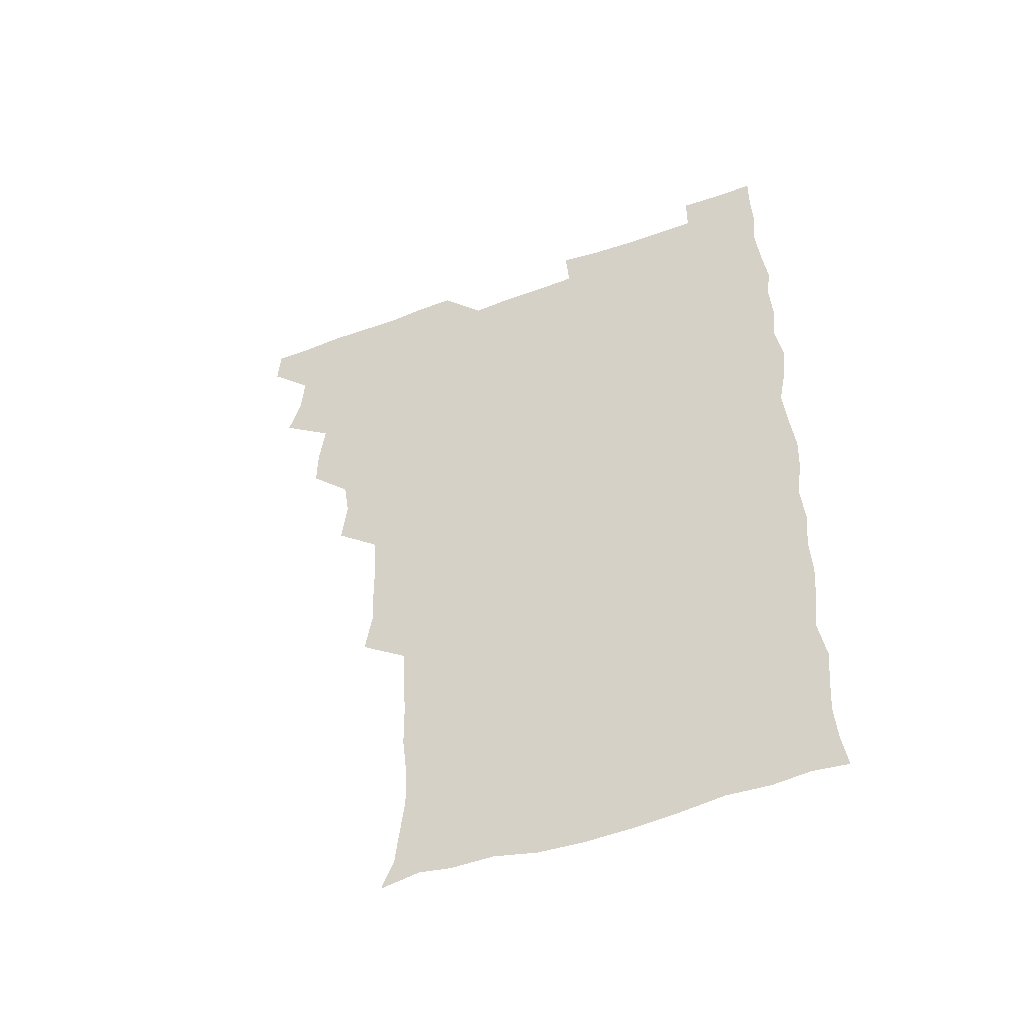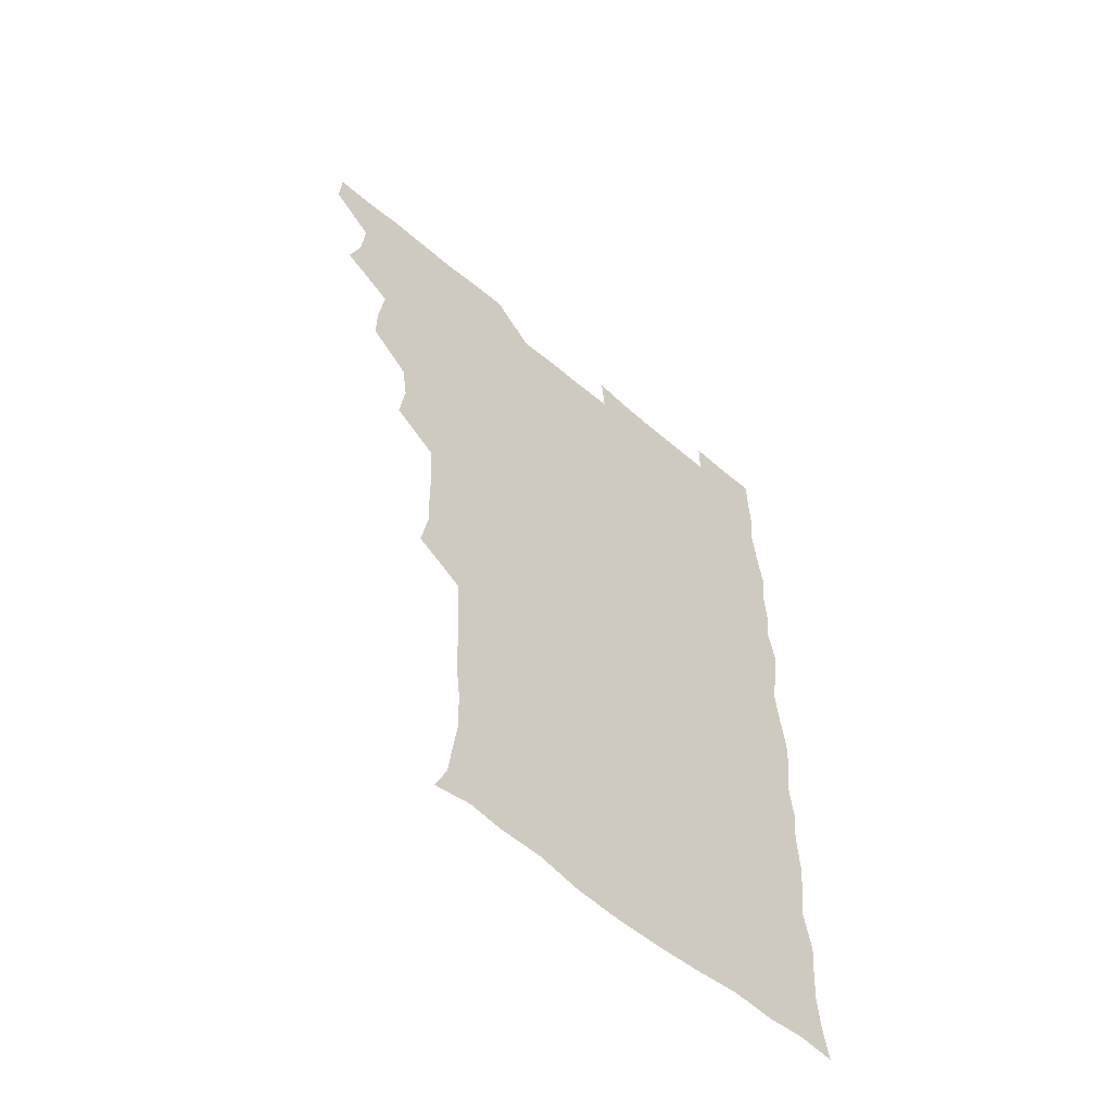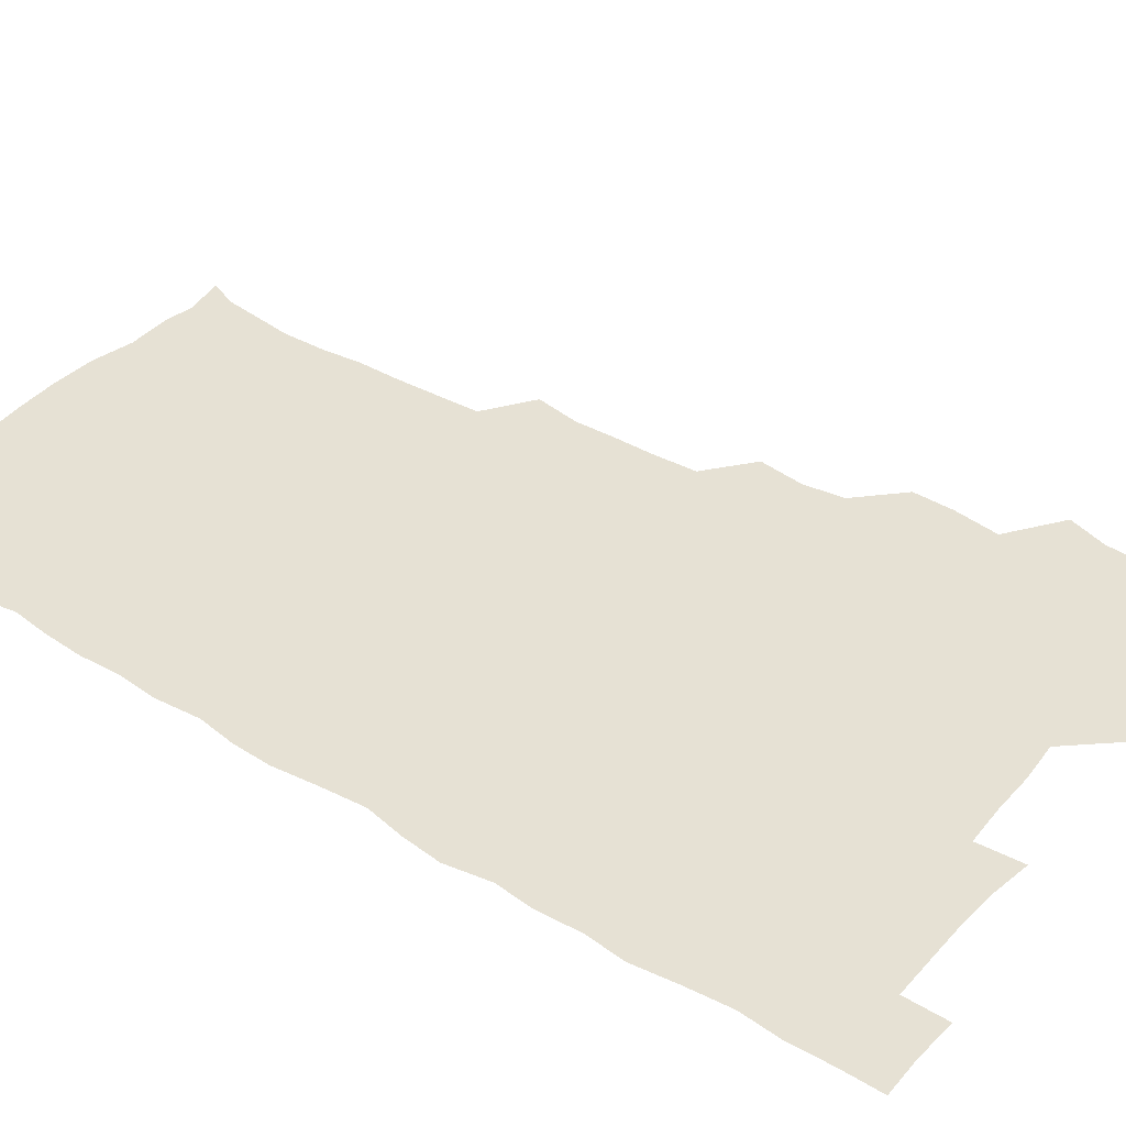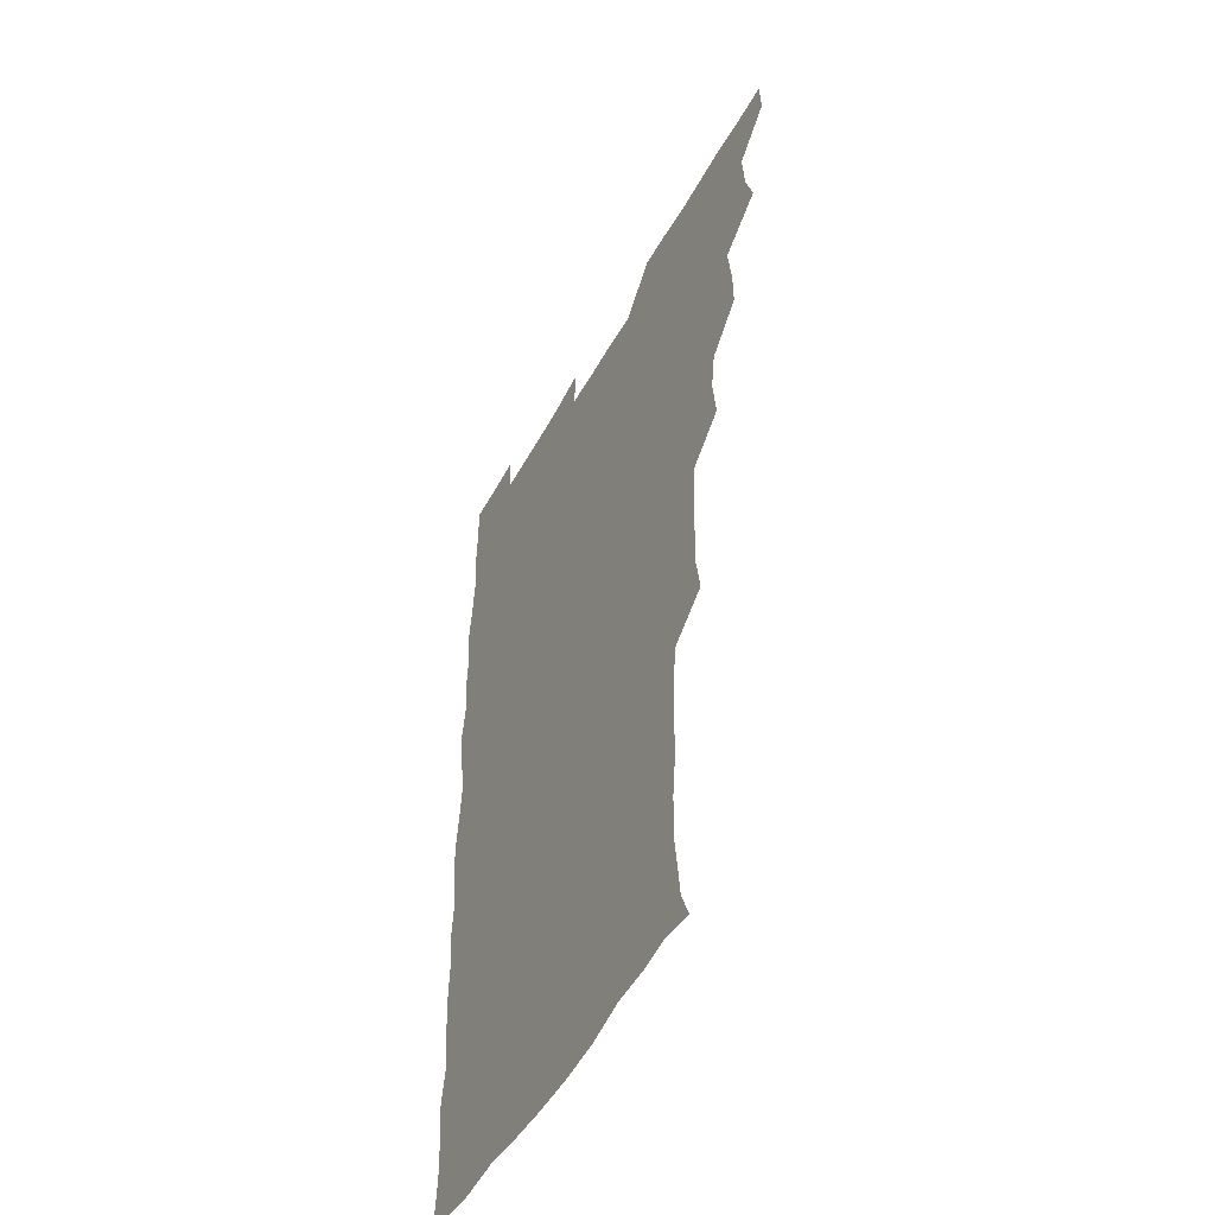
<metadata>
{"format":"obj","ext":"obj","renderer":"f3d","projection":"perspective","resolution":1024,"background":"white","views":[{"elev":-51.1,"azim":21.5,"up":"+Y"},{"elev":-58.7,"azim":-41.5,"up":"+Y"},{"elev":39.3,"azim":126.9,"up":"+Z"},{"elev":-50.4,"azim":-117.8,"up":"+Y"}]}
</metadata>
<code>
v 480.2 541 0
v 481 555.7 0
v 490.8 494.1 0
v 495.3 508.7 0
v 496.5 525.1 0
v 496.9 540.2 0
v 496.1 555.7 0
v 508.2 447.6 0
v 508.4 462.6 0
v 510.6 480.1 0
v 513.5 496.4 0
v 511.4 510.4 0
v 512.8 525.3 0
v 512.3 540 0
v 510.7 557.1 0
v 523.7 400.6 0
v 525.7 417.6 0
v 523.5 432.5 0
v 526.9 450.4 0
v 526.6 465.8 0
v 525.9 480.6 0
v 526.8 495.9 0
v 527.4 510.8 0
v 527.6 525.2 0
v 527.3 539.4 0
v 525.8 556.7 0
v 539.2 323.9 0
v 542 340.7 0
v 541.4 355.3 0
v 541.3 370.8 0
v 540.2 387.2 0
v 540.4 403.8 0
v 540.7 419.6 0
v 543 437.1 0
v 541.2 450.8 0
v 542.3 466.4 0
v 542.6 481.5 0
v 541.3 496 0
v 542.1 510.6 0
v 542 525.2 0
v 541.6 539.8 0
v 540.9 556.4 0
v 553.2 193.8 0
v 557.7 205 0
v 559 216.9 0
v 560.9 232.3 0
v 560.4 248.6 0
v 558.7 263.8 0
v 558.5 279.7 0
v 557.8 294.5 0
v 556.8 311.7 0
v 557.6 329.5 0
v 557.2 344.4 0
v 557.2 359.7 0
v 556.9 374.9 0
v 556.5 390.4 0
v 557.2 406.5 0
v 557 421.8 0
v 556.7 436.6 0
v 558.1 452.7 0
v 556.8 466.5 0
v 557.3 481.5 0
v 558.3 496.2 0
v 557.1 510.9 0
v 556.5 525.7 0
v 556.1 540.6 0
v 555.4 558 0
v 567.7 196.5 0
v 569.4 207 0
v 574.5 224.8 0
v 574.7 239.9 0
v 574.3 254.8 0
v 574.1 270.4 0
v 572.9 284.4 0
v 571.6 298.4 0
v 573 316.8 0
v 572.9 332.2 0
v 572.8 346.7 0
v 573 362.2 0
v 571.8 376.3 0
v 572.5 392.5 0
v 571.5 406.4 0
v 572.4 422.5 0
v 571.8 436.9 0
v 572.1 452.1 0
v 572 466.8 0
v 572.3 481.7 0
v 571.9 496.2 0
v 572.5 510.5 0
v 571.7 525 0
v 570.7 540.4 0
v 569 558.4 0
v 579.6 194.6 0
v 586.6 212.5 0
v 589 228.9 0
v 588.2 242.2 0
v 589.3 259.5 0
v 588.3 272.6 0
v 587.3 286.5 0
v 587.8 303 0
v 587.2 317.1 0
v 586.4 331.1 0
v 588.1 349.1 0
v 587.5 362.6 0
v 586.8 377.2 0
v 586.9 392.5 0
v 587.2 407.7 0
v 587.4 422.9 0
v 586.7 437.1 0
v 586.8 452.1 0
v 587.5 467.6 0
v 587.1 481.6 0
v 586.8 496.2 0
v 586.7 510.8 0
v 586 525.8 0
v 585.2 540.3 0
v 595.8 194.7 0
v 601.3 212.3 0
v 602.4 228.4 0
v 602.6 243.4 0
v 602.6 258.3 0
v 602 272.3 0
v 602 287.8 0
v 601.9 302.8 0
v 601.9 318.5 0
v 602.5 334.7 0
v 601.8 346.9 0
v 601.8 363.1 0
v 601.8 378.2 0
v 602.3 394.1 0
v 601.7 407.4 0
v 601.9 422.8 0
v 601.6 437.3 0
v 601.5 452 0
v 601.6 466.8 0
v 601.7 481.5 0
v 602 496.1 0
v 601.6 510.8 0
v 600.8 526.3 0
v 600.2 541.5 0
v 611.8 191.2 0
v 616.1 213.7 0
v 616.9 229.4 0
v 616.7 243.4 0
v 616.9 259 0
v 616.6 273 0
v 616.3 287.1 0
v 616.4 303.7 0
v 616.7 319.8 0
v 616.5 334.2 0
v 616.3 347.5 0
v 616.4 363.1 0
v 616.3 377.8 0
v 616.3 393.1 0
v 616.1 406.5 0
v 616.5 423.1 0
v 616.2 437.2 0
v 616.4 452.5 0
v 616.5 467.1 0
v 616.3 481.4 0
v 616.5 496.2 0
v 616.7 510.7 0
v 616.9 525 0
v 615.8 541.4 0
v 629 190.3 0
v 630.7 212.2 0
v 631 229.1 0
v 631.1 244.2 0
v 631.2 259.4 0
v 631.2 273.4 0
v 631.2 288.9 0
v 631.2 303.5 0
v 631 318.8 0
v 630.9 333.5 0
v 631 348 0
v 631 362.7 0
v 630.9 378.5 0
v 630.8 392.7 0
v 630.9 407.6 0
v 630.9 423.3 0
v 630.9 437.4 0
v 631 452.4 0
v 631 466.9 0
v 631 481.5 0
v 631.2 496.2 0
v 631.3 510.6 0
v 631.5 524.8 0
v 631.1 542.1 0
v 629.9 558.7 0
v 645.9 190.7 0
v 645.7 213.2 0
v 645.5 229.2 0
v 645.6 243 0
v 645.3 259.2 0
v 645.8 274.2 0
v 645.6 288.6 0
v 645.5 304.7 0
v 645.6 319 0
v 645.6 332.8 0
v 645.5 347.4 0
v 645.4 363.5 0
v 645.4 378.3 0
v 645.4 393 0
v 645.5 407.8 0
v 645.3 423.2 0
v 645.5 437.6 0
v 645.5 452.5 0
v 645.7 467 0
v 645.9 482.1 0
v 646 496.4 0
v 646 510.7 0
v 646 525.4 0
v 646 540.7 0
v 644.6 556.6 0
v 663.1 192.2 0
v 660.8 212.6 0
v 660.3 228.3 0
v 659.7 243.6 0
v 661.6 255 0
v 660 273.4 0
v 660 288.2 0
v 660.1 303.1 0
v 659.8 318.9 0
v 659.9 333.6 0
v 659.9 348.2 0
v 659.9 363.4 0
v 659.9 378.2 0
v 660.1 392.5 0
v 659.9 407.8 0
v 660.2 422.4 0
v 660.1 437.5 0
v 660.6 451.8 0
v 660.3 467.2 0
v 660.4 481.8 0
v 660.4 496.5 0
v 660.7 511.1 0
v 660.8 525.8 0
v 660.9 540.1 0
v 660 555.7 0
v 679.6 194.3 0
v 676.1 211.8 0
v 674.4 229.4 0
v 675 242.2 0
v 674.9 256.8 0
v 673.3 275.5 0
v 674.3 288.5 0
v 673.7 304.8 0
v 673.7 319.4 0
v 674 333.6 0
v 674.4 347.9 0
v 673.8 363.9 0
v 674.3 377.9 0
v 674.4 392.6 0
v 675.5 406.5 0
v 675.2 421.7 0
v 674.6 437.5 0
v 675 452 0
v 675 466.9 0
v 674.5 482.5 0
v 674.9 496.7 0
v 675.2 511.1 0
v 675.6 525.9 0
v 675.6 540.7 0
v 675.5 555.6 0
v 695.8 193.4 0
v 691.3 210.7 0
v 688.2 229 0
v 688.9 242.6 0
v 688.4 258.5 0
v 689 272.4 0
v 688.1 288.6 0
v 688.8 302.5 0
v 687.2 319.3 0
v 688.9 332.5 0
v 688.7 347.5 0
v 689.6 361.9 0
v 688.7 377.5 0
v 689.1 391.9 0
v 689.8 406.4 0
v 689.2 422.2 0
v 690 436.4 0
v 689.6 451.8 0
v 689.8 466.6 0
v 689.4 481.8 0
v 689.9 496.3 0
v 689.9 511.2 0
v 690.3 525.9 0
v 690.5 540.5 0
v 690.7 555.6 0
v 690.8 571.5 0
v 709.5 195 0
v 705.7 210.3 0
v 705 224.7 0
v 704.4 239.7 0
v 702.6 256.5 0
v 703.1 270.4 0
v 703.5 285.4 0
v 703.1 300.9 0
v 704 315.2 0
v 704 330.3 0
v 704.1 345.2 0
v 705.6 359.5 0
v 704.9 374.9 0
v 704.2 390.2 0
v 704.6 405.1 0
v 704.2 421.1 0
v 703.7 436.3 0
v 705.4 450.1 0
v 705.3 465.4 0
v 703.5 481.5 0
v 705.1 495.6 0
v 705 510.6 0
v 704.9 525.8 0
v 704.9 540.3 0
v 705.8 555.6 0
v 706 570.6 0
v 722.7 193.6 0
v 720.7 206.7 0
v 719.7 220.5 0
v 720.6 233.8 0
v 721.8 247.4 0
v 719 264.1 0
v 720.8 278.3 0
v 721.8 293 0
v 721 308.8 0
v 722.3 323.7 0
v 720.9 340.1 0
v 723.1 354.5 0
v 723.5 369 0
v 721.7 385 0
v 720.2 401.8 0
v 723 416.5 0
v 724.6 431.2 0
v 721.8 447.5 0
v 723.2 462.1 0
v 722.3 477.9 0
v 723.9 492.5 0
v 721.8 508.5 0
v 720.3 525.2 0
v 721.6 540.5 0
v 721 555.7 0
v 721.1 570.8 0
f 5 6 1
f 1 6 2
f 6 7 2
f 10 11 3
f 3 11 4
f 11 12 4
f 4 12 5
f 12 13 5
f 5 13 6
f 13 14 6
f 6 14 7
f 14 15 7
f 18 19 8
f 8 19 9
f 19 20 9
f 9 20 10
f 20 21 10
f 10 21 11
f 21 22 11
f 11 22 12
f 22 23 12
f 12 23 13
f 23 24 13
f 13 24 14
f 24 25 14
f 14 25 15
f 25 26 15
f 31 32 16
f 16 32 17
f 32 33 17
f 17 33 18
f 33 34 18
f 18 34 19
f 34 35 19
f 19 35 20
f 35 36 20
f 20 36 21
f 36 37 21
f 21 37 22
f 37 38 22
f 22 38 23
f 38 39 23
f 23 39 24
f 39 40 24
f 24 40 25
f 40 41 25
f 25 41 26
f 41 42 26
f 51 52 27
f 27 52 28
f 52 53 28
f 28 53 29
f 53 54 29
f 29 54 30
f 54 55 30
f 30 55 31
f 55 56 31
f 31 56 32
f 56 57 32
f 32 57 33
f 57 58 33
f 33 58 34
f 58 59 34
f 34 59 35
f 59 60 35
f 35 60 36
f 60 61 36
f 36 61 37
f 61 62 37
f 37 62 38
f 62 63 38
f 38 63 39
f 63 64 39
f 39 64 40
f 64 65 40
f 40 65 41
f 65 66 41
f 41 66 42
f 66 67 42
f 43 68 44
f 68 69 44
f 44 69 45
f 69 70 45
f 45 70 46
f 70 71 46
f 46 71 47
f 71 72 47
f 47 72 48
f 72 73 48
f 48 73 49
f 73 74 49
f 49 74 50
f 74 75 50
f 50 75 51
f 75 76 51
f 51 76 52
f 76 77 52
f 52 77 53
f 77 78 53
f 53 78 54
f 78 79 54
f 54 79 55
f 79 80 55
f 55 80 56
f 80 81 56
f 56 81 57
f 81 82 57
f 57 82 58
f 82 83 58
f 58 83 59
f 83 84 59
f 59 84 60
f 84 85 60
f 60 85 61
f 85 86 61
f 61 86 62
f 86 87 62
f 62 87 63
f 87 88 63
f 63 88 64
f 88 89 64
f 64 89 65
f 89 90 65
f 65 90 66
f 90 91 66
f 66 91 67
f 91 92 67
f 68 93 69
f 93 94 69
f 69 94 70
f 94 95 70
f 70 95 71
f 95 96 71
f 71 96 72
f 96 97 72
f 72 97 73
f 97 98 73
f 73 98 74
f 98 99 74
f 74 99 75
f 99 100 75
f 75 100 76
f 100 101 76
f 76 101 77
f 101 102 77
f 77 102 78
f 102 103 78
f 78 103 79
f 103 104 79
f 79 104 80
f 104 105 80
f 80 105 81
f 105 106 81
f 81 106 82
f 106 107 82
f 82 107 83
f 107 108 83
f 83 108 84
f 108 109 84
f 84 109 85
f 109 110 85
f 85 110 86
f 110 111 86
f 86 111 87
f 111 112 87
f 87 112 88
f 112 113 88
f 88 113 89
f 113 114 89
f 89 114 90
f 114 115 90
f 90 115 91
f 115 116 91
f 91 116 92
f 93 117 94
f 117 118 94
f 94 118 95
f 118 119 95
f 95 119 96
f 119 120 96
f 96 120 97
f 120 121 97
f 97 121 98
f 121 122 98
f 98 122 99
f 122 123 99
f 99 123 100
f 123 124 100
f 100 124 101
f 124 125 101
f 101 125 102
f 125 126 102
f 102 126 103
f 126 127 103
f 103 127 104
f 127 128 104
f 104 128 105
f 128 129 105
f 105 129 106
f 129 130 106
f 106 130 107
f 130 131 107
f 107 131 108
f 131 132 108
f 108 132 109
f 132 133 109
f 109 133 110
f 133 134 110
f 110 134 111
f 134 135 111
f 111 135 112
f 135 136 112
f 112 136 113
f 136 137 113
f 113 137 114
f 137 138 114
f 114 138 115
f 138 139 115
f 115 139 116
f 139 140 116
f 117 141 118
f 141 142 118
f 118 142 119
f 142 143 119
f 119 143 120
f 143 144 120
f 120 144 121
f 144 145 121
f 121 145 122
f 145 146 122
f 122 146 123
f 146 147 123
f 123 147 124
f 147 148 124
f 124 148 125
f 148 149 125
f 125 149 126
f 149 150 126
f 126 150 127
f 150 151 127
f 127 151 128
f 151 152 128
f 128 152 129
f 152 153 129
f 129 153 130
f 153 154 130
f 130 154 131
f 154 155 131
f 131 155 132
f 155 156 132
f 132 156 133
f 156 157 133
f 133 157 134
f 157 158 134
f 134 158 135
f 158 159 135
f 135 159 136
f 159 160 136
f 136 160 137
f 160 161 137
f 137 161 138
f 161 162 138
f 138 162 139
f 162 163 139
f 139 163 140
f 163 164 140
f 141 165 142
f 165 166 142
f 142 166 143
f 166 167 143
f 143 167 144
f 167 168 144
f 144 168 145
f 168 169 145
f 145 169 146
f 169 170 146
f 146 170 147
f 170 171 147
f 147 171 148
f 171 172 148
f 148 172 149
f 172 173 149
f 149 173 150
f 173 174 150
f 150 174 151
f 174 175 151
f 151 175 152
f 175 176 152
f 152 176 153
f 176 177 153
f 153 177 154
f 177 178 154
f 154 178 155
f 178 179 155
f 155 179 156
f 179 180 156
f 156 180 157
f 180 181 157
f 157 181 158
f 181 182 158
f 158 182 159
f 182 183 159
f 159 183 160
f 183 184 160
f 160 184 161
f 184 185 161
f 161 185 162
f 185 186 162
f 162 186 163
f 186 187 163
f 163 187 164
f 187 188 164
f 165 190 166
f 190 191 166
f 166 191 167
f 191 192 167
f 167 192 168
f 192 193 168
f 168 193 169
f 193 194 169
f 169 194 170
f 194 195 170
f 170 195 171
f 195 196 171
f 171 196 172
f 196 197 172
f 172 197 173
f 197 198 173
f 173 198 174
f 198 199 174
f 174 199 175
f 199 200 175
f 175 200 176
f 200 201 176
f 176 201 177
f 201 202 177
f 177 202 178
f 202 203 178
f 178 203 179
f 203 204 179
f 179 204 180
f 204 205 180
f 180 205 181
f 205 206 181
f 181 206 182
f 206 207 182
f 182 207 183
f 207 208 183
f 183 208 184
f 208 209 184
f 184 209 185
f 209 210 185
f 185 210 186
f 210 211 186
f 186 211 187
f 211 212 187
f 187 212 188
f 212 213 188
f 188 213 189
f 213 214 189
f 190 215 191
f 215 216 191
f 191 216 192
f 216 217 192
f 192 217 193
f 217 218 193
f 193 218 194
f 218 219 194
f 194 219 195
f 219 220 195
f 195 220 196
f 220 221 196
f 196 221 197
f 221 222 197
f 197 222 198
f 222 223 198
f 198 223 199
f 223 224 199
f 199 224 200
f 224 225 200
f 200 225 201
f 225 226 201
f 201 226 202
f 226 227 202
f 202 227 203
f 227 228 203
f 203 228 204
f 228 229 204
f 204 229 205
f 229 230 205
f 205 230 206
f 230 231 206
f 206 231 207
f 231 232 207
f 207 232 208
f 232 233 208
f 208 233 209
f 233 234 209
f 209 234 210
f 234 235 210
f 210 235 211
f 235 236 211
f 211 236 212
f 236 237 212
f 212 237 213
f 237 238 213
f 213 238 214
f 238 239 214
f 215 240 216
f 240 241 216
f 216 241 217
f 241 242 217
f 217 242 218
f 242 243 218
f 218 243 219
f 243 244 219
f 219 244 220
f 244 245 220
f 220 245 221
f 245 246 221
f 221 246 222
f 246 247 222
f 222 247 223
f 247 248 223
f 223 248 224
f 248 249 224
f 224 249 225
f 249 250 225
f 225 250 226
f 250 251 226
f 226 251 227
f 251 252 227
f 227 252 228
f 252 253 228
f 228 253 229
f 253 254 229
f 229 254 230
f 254 255 230
f 230 255 231
f 255 256 231
f 231 256 232
f 256 257 232
f 232 257 233
f 257 258 233
f 233 258 234
f 258 259 234
f 234 259 235
f 259 260 235
f 235 260 236
f 260 261 236
f 236 261 237
f 261 262 237
f 237 262 238
f 262 263 238
f 238 263 239
f 263 264 239
f 240 265 241
f 265 266 241
f 241 266 242
f 266 267 242
f 242 267 243
f 267 268 243
f 243 268 244
f 268 269 244
f 244 269 245
f 269 270 245
f 245 270 246
f 270 271 246
f 246 271 247
f 271 272 247
f 247 272 248
f 272 273 248
f 248 273 249
f 273 274 249
f 249 274 250
f 274 275 250
f 250 275 251
f 275 276 251
f 251 276 252
f 276 277 252
f 252 277 253
f 277 278 253
f 253 278 254
f 278 279 254
f 254 279 255
f 279 280 255
f 255 280 256
f 280 281 256
f 256 281 257
f 281 282 257
f 257 282 258
f 282 283 258
f 258 283 259
f 283 284 259
f 259 284 260
f 284 285 260
f 260 285 261
f 285 286 261
f 261 286 262
f 286 287 262
f 262 287 263
f 287 288 263
f 263 288 264
f 288 289 264
f 265 291 266
f 291 292 266
f 266 292 267
f 292 293 267
f 267 293 268
f 293 294 268
f 268 294 269
f 294 295 269
f 269 295 270
f 295 296 270
f 270 296 271
f 296 297 271
f 271 297 272
f 297 298 272
f 272 298 273
f 298 299 273
f 273 299 274
f 299 300 274
f 274 300 275
f 300 301 275
f 275 301 276
f 301 302 276
f 276 302 277
f 302 303 277
f 277 303 278
f 303 304 278
f 278 304 279
f 304 305 279
f 279 305 280
f 305 306 280
f 280 306 281
f 306 307 281
f 281 307 282
f 307 308 282
f 282 308 283
f 308 309 283
f 283 309 284
f 309 310 284
f 284 310 285
f 310 311 285
f 285 311 286
f 311 312 286
f 286 312 287
f 312 313 287
f 287 313 288
f 313 314 288
f 288 314 289
f 314 315 289
f 289 315 290
f 315 316 290
f 291 317 292
f 317 318 292
f 292 318 293
f 318 319 293
f 293 319 294
f 319 320 294
f 294 320 295
f 320 321 295
f 295 321 296
f 321 322 296
f 296 322 297
f 322 323 297
f 297 323 298
f 323 324 298
f 298 324 299
f 324 325 299
f 299 325 300
f 325 326 300
f 300 326 301
f 326 327 301
f 301 327 302
f 327 328 302
f 302 328 303
f 328 329 303
f 303 329 304
f 329 330 304
f 304 330 305
f 330 331 305
f 305 331 306
f 331 332 306
f 306 332 307
f 332 333 307
f 307 333 308
f 333 334 308
f 308 334 309
f 334 335 309
f 309 335 310
f 335 336 310
f 310 336 311
f 336 337 311
f 311 337 312
f 337 338 312
f 312 338 313
f 338 339 313
f 313 339 314
f 339 340 314
f 314 340 315
f 340 341 315
f 315 341 316
f 341 342 316

</code>
